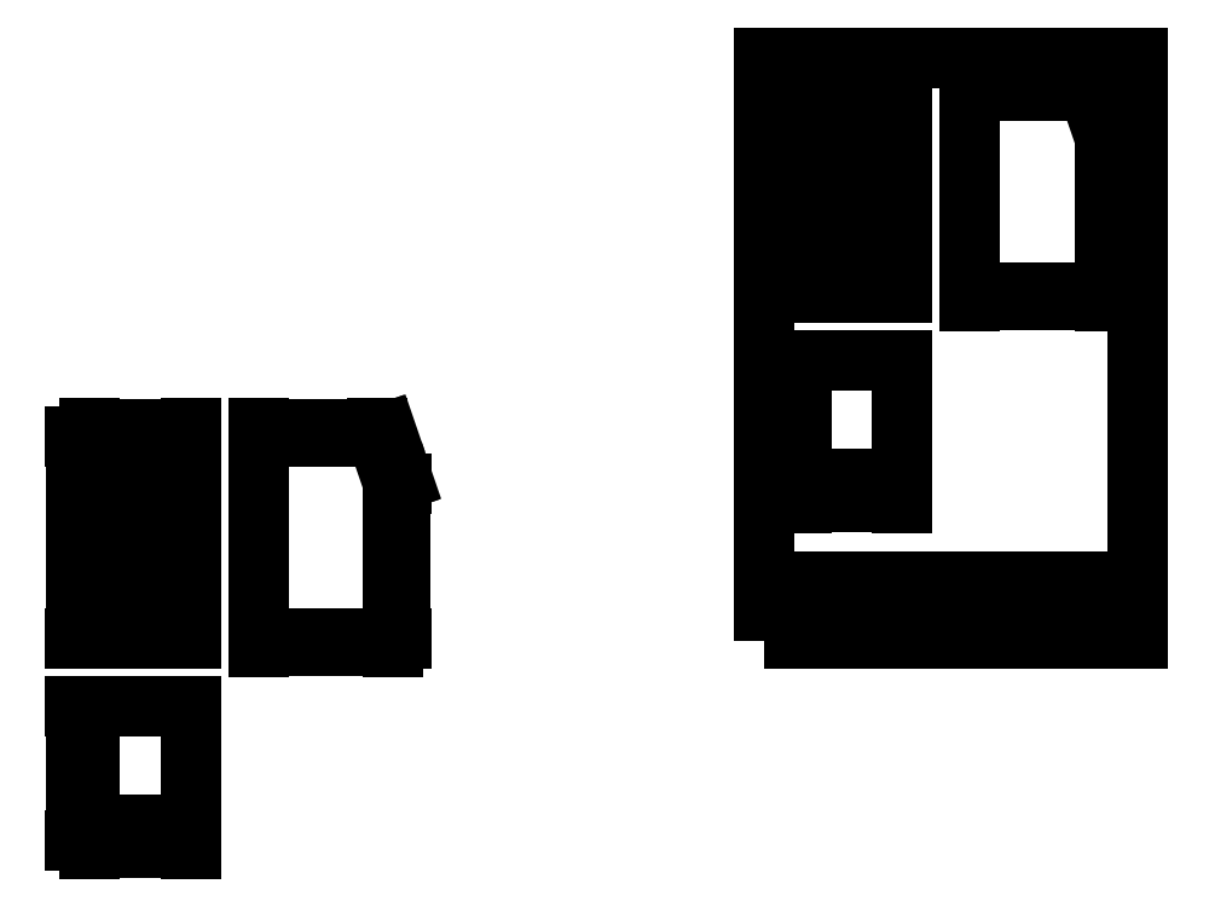
<metadata>
{"format":"dxf","ext":"dxf","renderer":"ezdxf+matplotlib","layout":"modelspace","background":"white","min_lineweight":24,"dpi":150}
</metadata>
<code>
0
SECTION
2
ENTITIES
0
LINE
8
escala-1-1
10
0.03631
20
0.02864
11
0.03631
21
300
0
LINE
8
escala-1-1
10
0.03631
20
300
11
150
21
300
0
LINE
8
escala-1-1
10
0.03631
20
0.02864
11
0.03631
21
150
0
LINE
8
escala-1-1
10
0.03631
20
0.02864
11
150
21
0.02864
0
LINE
8
escala-1-1
10
150
20
0.02864
11
150
21
300
0
LINE
8
escala-1-1
10
0.03631
20
230
11
150
21
230
0
DIMENSION
8
layer_dimension
2
*D1
10
-19.96
20
0.02864
30
0
11
-23.71
21
150
31
0
70
   32
71
    5
3
Standard
53
0
210
0
220
0
230
1
13
0.03631
23
300
33
0
14
0.03631
24
0.02864
34
0
50
90
0
DIMENSION
8
layer_dimension
2
*D2
10
-9.964
20
230
30
0
11
-13.71
21
265
31
0
70
   32
71
    5
3
Standard
53
0
210
0
220
0
230
1
13
0.03631
23
300
33
0
14
0.03631
24
230
34
0
50
90
0
DIMENSION
8
layer_dimension
2
*D3
10
150
20
310
30
0
11
75.04
21
313.8
31
0
70
   32
71
    5
3
Standard
53
0
210
0
220
0
230
1
13
0.03631
23
300
33
0
14
150
24
300
34
0
0
LINE
8
reference
10
75.04
20
0.02864
11
75.04
21
300
0
LINE
8
escala-1-1
10
250
20
0.02864
11
250
21
300
0
LINE
8
escala-1-1
10
450
20
230
11
450
21
0.02864
0
LINE
8
escala-1-1
10
450
20
0.02864
11
250
21
0.02864
0
DIMENSION
8
layer_dimension
2
*D4
10
450
20
-9.971
30
0
11
350
21
-6.221
31
0
70
   32
71
    5
3
Standard
53
0
210
0
220
0
230
1
13
250
23
0.02864
33
0
14
450
24
0.02864
34
0
0
LINE
8
escala-1-1
10
250
20
300
11
426
21
300
0
LINE
8
escala-1-1
10
426
20
300
11
450
21
230
0
DIMENSION
8
layer_dimension
2
*D5
10
462.1
20
234.1
30
0
11
453.6
21
270.4
31
0
70
   33
71
    5
3
Standard
53
0
210
0
220
0
230
1
13
426
23
300
33
0
14
450
24
230
34
0
0
DIMENSION
8
layer_dimension
2
*D6
10
426
20
310
30
0
11
338
21
313.8
31
0
70
   33
71
    5
3
Standard
53
0
210
0
220
0
230
1
13
250
23
300
33
0
14
426
24
300
34
0
0
DIMENSION
8
layer_dimension
2
*D7
10
460
20
0.02864
30
0
11
456.3
21
115
31
0
70
   32
71
    5
3
Standard
53
0
210
0
220
0
230
1
13
450
23
230
33
0
14
450
24
0.02864
34
0
50
90
0
LINE
8
escala-1-1
10
75.04
20
285
11
91.04
21
285
0
LINE
8
escala-1-1
10
91.04
20
285
11
91.04
21
245
0
LINE
8
escala-1-1
10
91.04
20
245
11
59.04
21
245
0
LINE
8
escala-1-1
10
59.04
20
245
11
59.04
21
285
0
LINE
8
escala-1-1
10
59.04
20
285
11
75.04
21
285
0
DIMENSION
8
layer_dimension
2
*D8
10
100
20
245
30
0
11
96.29
21
265
31
0
70
   32
71
    5
3
Standard
53
0
210
0
220
0
230
1
13
91.04
23
285
33
0
14
91.04
24
245
34
0
50
90
0
DIMENSION
8
layer_dimension
2
*D9
10
91.04
20
236
30
0
11
75.04
21
239.8
31
0
70
   32
71
    5
3
Standard
53
0
210
0
220
0
230
1
13
59.04
23
245
33
0
14
91.04
24
245
34
0
0
LINE
8
escala-1-1
10
0.03631
20
-99.97
11
150
21
-99.97
0
LINE
8
escala-1-1
10
150
20
-99.97
11
150
21
-300
0
LINE
8
escala-1-1
10
150
20
-300
11
0.03631
21
-300
0
LINE
8
escala-1-1
10
0.03631
20
-300
11
0.03631
21
-99.97
0
LINE
8
escala-1-1
10
0.03631
20
-276
11
150
21
-276
0
DIMENSION
8
layer_dimension
2
*D10
10
-9.964
20
-276
30
0
11
-13.71
21
-188
31
0
70
   32
71
    5
3
Standard
53
0
210
0
220
0
230
1
13
0.03631
23
-99.97
33
0
14
0.03631
24
-276
34
0
50
90
0
DIMENSION
8
layer_dimension
2
*D11
10
-19.96
20
-300
30
0
11
-23.71
21
-200
31
0
70
   32
71
    5
3
Standard
53
0
210
0
220
0
230
1
13
0.03631
23
-99.97
33
0
14
0.03631
24
-300
34
0
50
90
0
DIMENSION
8
layer_dimension
2
*D12
10
150
20
-310
30
0
11
75.04
21
-306.2
31
0
70
   32
71
    5
3
Standard
53
0
210
0
220
0
230
1
13
0.03631
23
-300
33
0
14
150
24
-300
34
0
0
LINE
8
reference
10
0
20
180
11
150
21
180
0
CIRCLE
8
escala-1-1
10
75.04
20
205
40
1.5
0
LINE
8
reference
10
1000
20
24.5
11
1110
21
24.5
0
LINE
8
reference
10
1000
20
17.5
11
1110
21
17.5
0
LINE
8
reference
10
1002
20
287
11
1002
21
-4.899e-16
0
LINE
8
reference
10
1027
20
28
11
1027
21
-6.613e-15
0
LWPOLYLINE
8
0
90
    4
70
    1
43
0
10
1000
20
0
10
1555
20
0
10
1555
20
861
10
1000
20
861
0
LINE
8
0
10
1000
20
84
11
1555
21
84
0
LINE
8
layer_2
10
1000
20
42
11
1555
21
42
0
LINE
8
layer_3
10
1075
20
84
11
1075
21
-1.837e-14
0
LINE
8
layer_3
10
1180
20
84
11
1180
21
42
0
LINE
8
layer_3
10
1255
20
84
11
1255
21
42
0
LINE
8
layer_3
10
1330
20
84
11
1330
21
42
0
LINE
8
layer_3
10
1405
20
1.837e-14
11
1405
21
42
0
LINE
8
layer_3
10
1000
20
63
11
1330
21
63
0
TEXT
8
text
10
1006
20
73.5
30
0
40
9
1
NAME
50
0
41
1
51
0
7
standard
71
    0
11
1006
21
73.5
31
0
210
0
220
0
230
1
73
    2
0
TEXT
8
text
10
1081
20
73.5
30
0
40
9
1
BLESKOMAT
50
0
41
1
51
0
7
standard
71
    0
11
1081
21
73.5
31
0
210
0
220
0
230
1
73
    2
0
DIMENSION
8
reference
2
*D13
10
1555
20
42
30
0
11
1551
21
63
31
0
70
   32
71
    5
72
    0
3
Standard
53
0
210
0
220
0
230
1
13
1555
23
84
33
0
14
1555
24
42
34
0
50
90
0
DIMENSION
8
reference
2
*D14
10
1555
20
42
30
0
11
1551
21
63
31
0
70
   32
71
    5
72
    0
3
Standard
53
0
210
0
220
0
230
1
13
1555
23
84
33
0
14
1555
24
42
34
0
50
90
0
LINE
8
reference
10
1000
20
63
11
1555
21
63
0
LINE
8
reference
10
1000
20
63
11
1555
21
63
0
LINE
8
reference
10
1332
20
84
11
1332
21
42
0
TEXT
8
text
10
1332
20
62.72
30
0
40
9
1
Scale 1:3
50
0
41
1
51
0
7
standard
71
    0
11
1332
21
62.72
31
0
210
0
220
0
230
1
73
    2
0
LINE
8
escala-1-1
10
75.04
20
180
11
78.29
21
180
0
LINE
8
escala-1-1
10
78.29
20
180
11
78.29
21
144
0
LINE
8
escala-1-1
10
78.29
20
144
11
71.79
21
144
0
LINE
8
escala-1-1
10
71.79
20
144
11
71.79
21
180
0
LINE
8
escala-1-1
10
71.79
20
180
11
78.29
21
180
0
LINE
8
escala-1-1
10
75.04
20
114
11
79.04
21
114
0
LINE
8
escala-1-1
10
79.04
20
114
11
79.04
21
77
0
LINE
8
escala-1-1
10
79.04
20
77
11
71.04
21
77
0
LINE
8
escala-1-1
10
71.04
20
77
11
71.04
21
114
0
LINE
8
escala-1-1
10
71.04
20
114
11
75.04
21
114
0
DIMENSION
8
layer_dimension
2
*D15
10
60
20
77
30
0
11
56.25
21
95.5
31
0
70
   32
71
    5
3
Standard
53
0
210
0
220
0
230
1
13
71.04
23
114
33
0
14
71.04
24
77
34
0
50
90
0
DIMENSION
8
layer_dimension
2
*D16
10
60
20
180
30
0
11
56.25
21
162
31
0
70
   32
71
    5
3
Standard
53
0
210
0
220
0
230
1
13
72
23
144
33
0
14
71.79
24
180
34
0
50
90
0
DIMENSION
8
layer_dimension
2
*D17
10
78.29
20
190
30
0
11
75.04
21
193.8
31
0
70
   32
71
    5
3
Standard
53
0
210
0
220
0
230
1
13
71.79
23
180
33
0
14
78.29
24
180
34
0
0
DIMENSION
8
layer_dimension
2
*D18
10
79.04
20
70
30
0
11
75.04
21
73.75
31
0
70
   32
71
    5
3
Standard
53
0
210
0
220
0
230
1
13
71.04
23
77
33
0
14
79.04
24
77
34
0
0
DIMENSION
8
layer_dimension
2
*D19
10
60
20
114
30
0
11
56.25
21
129
31
0
70
   32
71
    5
3
Standard
53
0
210
0
220
0
230
1
13
75
23
144
33
0
14
75
24
114
34
0
50
90
0
LINE
8
escala-1-1
10
1055
20
512.8
11
1055
21
812.8
0
LINE
8
escala-1-1
10
1055
20
812.8
11
1205
21
812.8
0
LINE
8
escala-1-1
10
1055
20
512.8
11
1055
21
662.8
0
LINE
8
escala-1-1
10
1055
20
512.8
11
1205
21
512.8
0
LINE
8
escala-1-1
10
1205
20
512.8
11
1205
21
812.8
0
LINE
8
escala-1-1
10
1055
20
742.8
11
1205
21
742.8
0
DIMENSION
8
layer_dimension
2
*D20
10
1035
20
512.8
30
0
11
1032
21
662.8
31
0
70
   32
71
    5
3
Standard
53
0
210
0
220
0
230
1
13
1055
23
812.8
33
0
14
1055
24
512.8
34
0
50
90
0
DIMENSION
8
layer_dimension
2
*D21
10
1045
20
742.8
30
0
11
1042
21
777.8
31
0
70
   32
71
    5
3
Standard
53
0
210
0
220
0
230
1
13
1055
23
812.8
33
0
14
1055
24
742.8
34
0
50
90
0
DIMENSION
8
layer_dimension
2
*D22
10
1205
20
822.8
30
0
11
1130
21
826.6
31
0
70
   32
71
    5
3
Standard
53
0
210
0
220
0
230
1
13
1055
23
812.8
33
0
14
1205
24
812.8
34
0
0
LINE
8
escala-1-1
10
1305
20
512.8
11
1305
21
812.8
0
LINE
8
escala-1-1
10
1505
20
742.8
11
1505
21
512.8
0
LINE
8
escala-1-1
10
1505
20
512.8
11
1305
21
512.8
0
DIMENSION
8
layer_dimension
2
*D23
10
1505
20
502.8
30
0
11
1405
21
506.6
31
0
70
   32
71
    5
3
Standard
53
0
210
0
220
0
230
1
13
1305
23
512.8
33
0
14
1505
24
512.8
34
0
0
LINE
8
escala-1-1
10
1305
20
812.8
11
1481
21
812.8
0
LINE
8
escala-1-1
10
1481
20
812.8
11
1505
21
742.8
0
DIMENSION
8
layer_dimension
2
*D24
10
1517
20
746.9
30
0
11
1509
21
783.2
31
0
70
   33
71
    5
3
Standard
53
0
210
0
220
0
230
1
13
1481
23
812.8
33
0
14
1505
24
742.8
34
0
0
DIMENSION
8
layer_dimension
2
*D25
10
1481
20
822.8
30
0
11
1393
21
826.6
31
0
70
   33
71
    5
3
Standard
53
0
210
0
220
0
230
1
13
1305
23
812.8
33
0
14
1481
24
812.8
34
0
0
DIMENSION
8
layer_dimension
2
*D26
10
1515
20
512.8
30
0
11
1512
21
627.8
31
0
70
   32
71
    5
3
Standard
53
0
210
0
220
0
230
1
13
1505
23
742.8
33
0
14
1505
24
512.8
34
0
50
90
0
LINE
8
escala-1-1
10
1130
20
797.8
11
1146
21
797.8
0
LINE
8
escala-1-1
10
1146
20
797.8
11
1146
21
757.8
0
LINE
8
escala-1-1
10
1146
20
757.8
11
1114
21
757.8
0
LINE
8
escala-1-1
10
1114
20
757.8
11
1114
21
797.8
0
LINE
8
escala-1-1
10
1114
20
797.8
11
1130
21
797.8
0
DIMENSION
8
layer_dimension
2
*D27
10
1155
20
757.8
30
0
11
1152
21
777.8
31
0
70
   32
71
    5
3
Standard
53
0
210
0
220
0
230
1
13
1146
23
797.8
33
0
14
1146
24
757.8
34
0
50
90
0
DIMENSION
8
layer_dimension
2
*D28
10
1146
20
748.8
30
0
11
1130
21
752.6
31
0
70
   32
71
    5
3
Standard
53
0
210
0
220
0
230
1
13
1114
23
757.8
33
0
14
1146
24
757.8
34
0
0
LINE
8
escala-1-1
10
1055
20
412.8
11
1205
21
412.8
0
LINE
8
escala-1-1
10
1205
20
412.8
11
1205
21
212.8
0
LINE
8
escala-1-1
10
1205
20
212.8
11
1055
21
212.8
0
LINE
8
escala-1-1
10
1055
20
212.8
11
1055
21
412.8
0
LINE
8
escala-1-1
10
1055
20
236.8
11
1205
21
236.8
0
DIMENSION
8
layer_dimension
2
*D29
10
1045
20
236.8
30
0
11
1042
21
324.8
31
0
70
   32
71
    5
3
Standard
53
0
210
0
220
0
230
1
13
1055
23
412.8
33
0
14
1055
24
236.8
34
0
50
90
0
DIMENSION
8
layer_dimension
2
*D30
10
1035
20
212.8
30
0
11
1032
21
312.8
31
0
70
   32
71
    5
3
Standard
53
0
210
0
220
0
230
1
13
1055
23
412.8
33
0
14
1055
24
212.8
34
0
50
90
0
DIMENSION
8
layer_dimension
2
*D31
10
1205
20
202.8
30
0
11
1130
21
206.6
31
0
70
   32
71
    5
3
Standard
53
0
210
0
220
0
230
1
13
1055
23
212.8
33
0
14
1205
24
212.8
34
0
0
CIRCLE
8
escala-1-1
10
1130
20
717.8
40
1.5
0
LINE
8
escala-1-1
10
1130
20
692.8
11
1134
21
692.8
0
LINE
8
escala-1-1
10
1134
20
692.8
11
1134
21
656.8
0
LINE
8
escala-1-1
10
1134
20
656.8
11
1127
21
656.8
0
LINE
8
escala-1-1
10
1127
20
656.8
11
1127
21
692.8
0
LINE
8
escala-1-1
10
1127
20
692.8
11
1134
21
692.8
0
LINE
8
escala-1-1
10
1130
20
626.8
11
1134
21
626.8
0
LINE
8
escala-1-1
10
1134
20
626.8
11
1134
21
589.8
0
LINE
8
escala-1-1
10
1134
20
589.8
11
1126
21
589.8
0
LINE
8
escala-1-1
10
1126
20
589.8
11
1126
21
626.8
0
LINE
8
escala-1-1
10
1126
20
626.8
11
1130
21
626.8
0
DIMENSION
8
layer_dimension
2
*D32
10
1115
20
589.8
30
0
11
1111
21
608.3
31
0
70
   32
71
    5
3
Standard
53
0
210
0
220
0
230
1
13
1126
23
626.8
33
0
14
1126
24
589.8
34
0
50
90
0
DIMENSION
8
layer_dimension
2
*D33
10
1115
20
692.8
30
0
11
1111
21
674.8
31
0
70
   32
71
    5
3
Standard
53
0
210
0
220
0
230
1
13
1127
23
656.8
33
0
14
1127
24
692.8
34
0
50
90
0
DIMENSION
8
layer_dimension
2
*D34
10
1134
20
702.8
30
0
11
1130
21
706.5
31
0
70
   32
71
    5
3
Standard
53
0
210
0
220
0
230
1
13
1127
23
692.8
33
0
14
1134
24
692.8
34
0
0
DIMENSION
8
layer_dimension
2
*D35
10
1134
20
582.8
30
0
11
1130
21
586.5
31
0
70
   32
71
    5
3
Standard
53
0
210
0
220
0
230
1
13
1126
23
589.8
33
0
14
1134
24
589.8
34
0
0
DIMENSION
8
layer_dimension
2
*D36
10
1115
20
626.8
30
0
11
1111
21
641.8
31
0
70
   32
71
    5
3
Standard
53
0
210
0
220
0
230
1
13
1130
23
656.8
33
0
14
1130
24
626.8
34
0
50
90
0
ENDSEC
0
EOF

</code>
